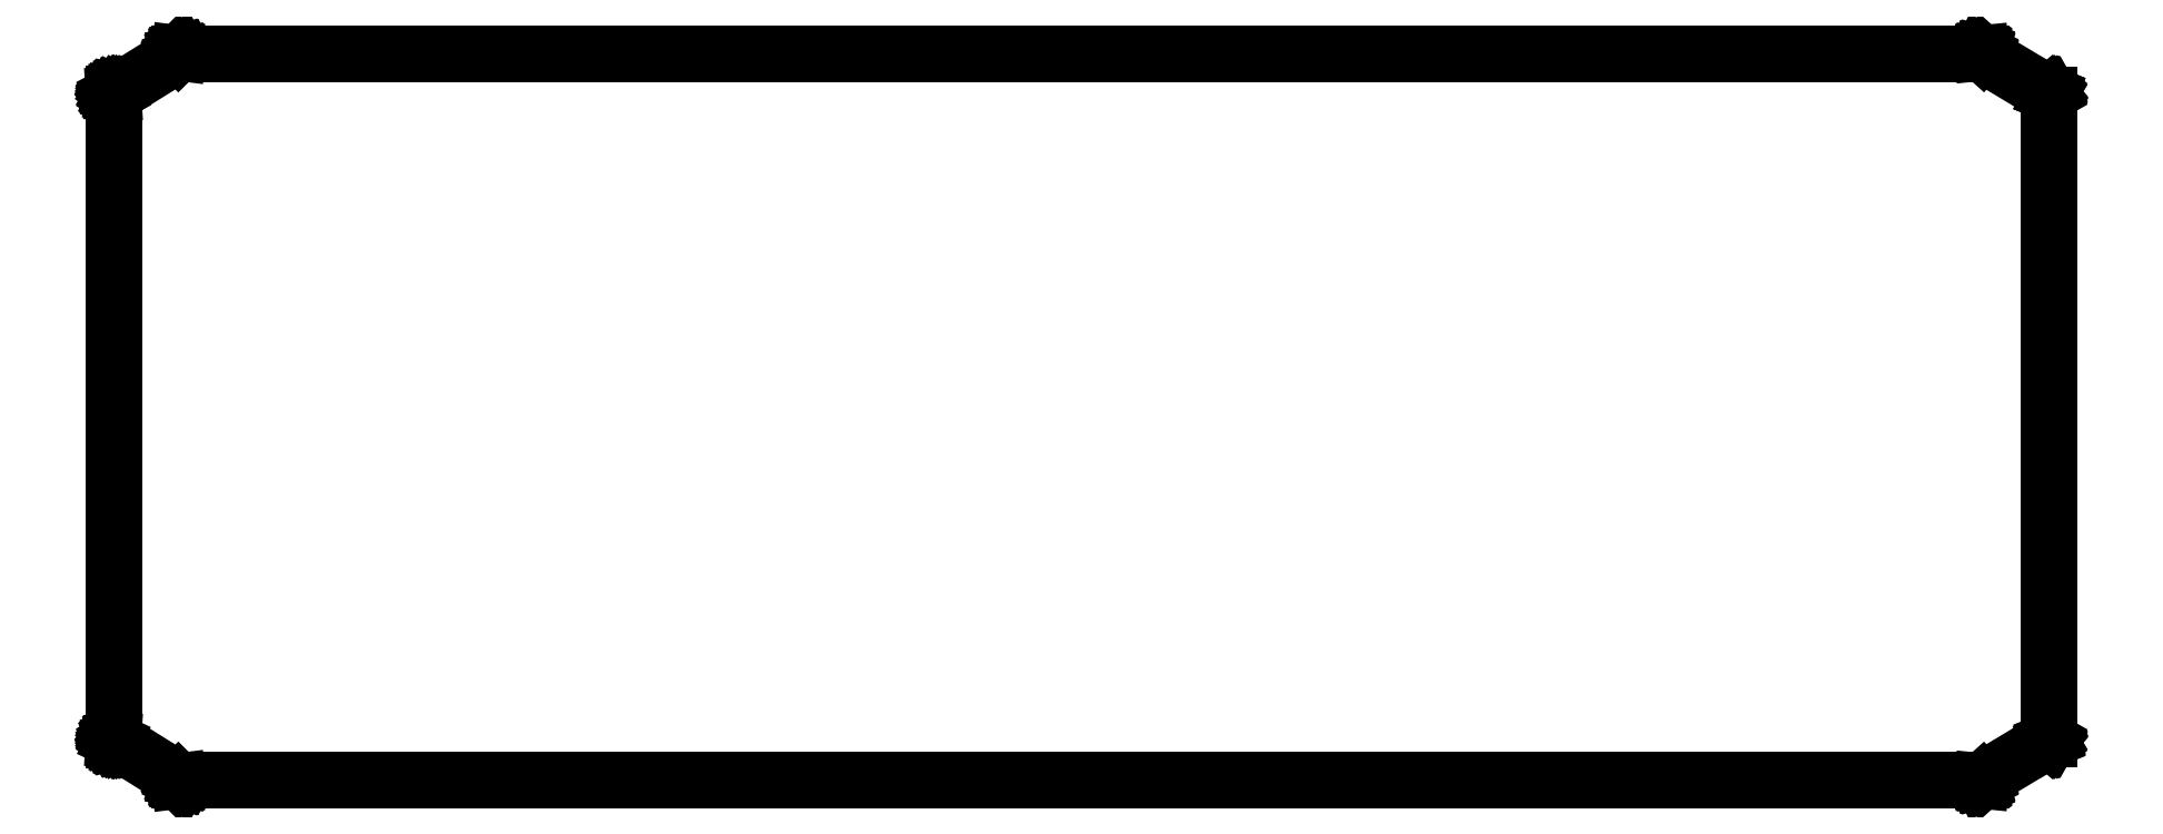
<metadata>
{"format":"dxf","ext":"dxf","renderer":"ezdxf+matplotlib","layout":"modelspace","background":"white","min_lineweight":24,"dpi":150}
</metadata>
<code>
0
SECTION
2
ENTITIES
0
LINE
8
BLACK
10
85
20
-67.97
11
152
21
-67.97
0
LINE
8
BLACK
10
152
20
-67.97
11
152
21
-67.97
0
LINE
8
BLACK
10
152
20
-67.97
11
152
21
-67.97
0
LINE
8
BLACK
10
152
20
-67.97
11
152
21
-67.97
0
LINE
8
BLACK
10
152
20
-67.97
11
152
21
-67.98
0
LINE
8
BLACK
10
152
20
-67.98
11
152
21
-67.98
0
LINE
8
BLACK
10
152
20
-67.98
11
152
21
-67.98
0
LINE
8
BLACK
10
152
20
-67.98
11
152
21
-67.98
0
LINE
8
BLACK
10
152
20
-67.98
11
152
21
-67.98
0
LINE
8
BLACK
10
152
20
-67.98
11
152
21
-67.98
0
LINE
8
BLACK
10
152
20
-67.98
11
152
21
-67.98
0
LINE
8
BLACK
10
152
20
-67.98
11
152
21
-67.98
0
LINE
8
BLACK
10
152
20
-67.98
11
152
21
-67.98
0
LINE
8
BLACK
10
152
20
-67.98
11
152
21
-67.98
0
LINE
8
BLACK
10
152
20
-67.98
11
152
21
-67.98
0
LINE
8
BLACK
10
152
20
-67.98
11
152
21
-67.98
0
LINE
8
BLACK
10
152
20
-67.98
11
152
21
-67.98
0
LINE
8
BLACK
10
152
20
-67.98
11
154.5
21
-69.48
0
LINE
8
BLACK
10
154.5
20
-69.48
11
154.5
21
-69.48
0
LINE
8
BLACK
10
154.5
20
-69.48
11
154.5
21
-69.48
0
LINE
8
BLACK
10
154.5
20
-69.48
11
154.5
21
-69.48
0
LINE
8
BLACK
10
154.5
20
-69.48
11
154.5
21
-69.48
0
LINE
8
BLACK
10
154.5
20
-69.48
11
154.5
21
-69.48
0
LINE
8
BLACK
10
154.5
20
-69.48
11
154.5
21
-69.48
0
LINE
8
BLACK
10
154.5
20
-69.48
11
154.5
21
-69.48
0
LINE
8
BLACK
10
154.5
20
-69.48
11
154.5
21
-69.49
0
LINE
8
BLACK
10
154.5
20
-69.49
11
154.5
21
-69.49
0
LINE
8
BLACK
10
154.5
20
-69.49
11
154.5
21
-69.49
0
LINE
8
BLACK
10
154.5
20
-69.49
11
154.5
21
-69.49
0
LINE
8
BLACK
10
154.5
20
-69.49
11
154.5
21
-69.49
0
LINE
8
BLACK
10
154.5
20
-69.49
11
154.5
21
-69.49
0
LINE
8
BLACK
10
154.5
20
-69.49
11
154.5
21
-69.49
0
LINE
8
BLACK
10
154.5
20
-69.49
11
154.5
21
-69.49
0
LINE
8
BLACK
10
154.5
20
-69.49
11
154.5
21
-69.49
0
LINE
8
BLACK
10
154.5
20
-69.49
11
154.5
21
-69.5
0
LINE
8
BLACK
10
154.5
20
-69.5
11
154.5
21
-69.5
0
LINE
8
BLACK
10
154.5
20
-69.5
11
154.5
21
-69.5
0
LINE
8
BLACK
10
154.5
20
-69.5
11
154.5
21
-69.5
0
LINE
8
BLACK
10
154.5
20
-69.5
11
154.5
21
-93.5
0
LINE
8
BLACK
10
154.5
20
-93.5
11
154.5
21
-93.5
0
LINE
8
BLACK
10
154.5
20
-93.5
11
154.5
21
-93.5
0
LINE
8
BLACK
10
154.5
20
-93.5
11
154.5
21
-93.5
0
LINE
8
BLACK
10
154.5
20
-93.5
11
154.5
21
-93.51
0
LINE
8
BLACK
10
154.5
20
-93.51
11
154.5
21
-93.51
0
LINE
8
BLACK
10
154.5
20
-93.51
11
154.5
21
-93.51
0
LINE
8
BLACK
10
154.5
20
-93.51
11
154.5
21
-93.51
0
LINE
8
BLACK
10
154.5
20
-93.51
11
154.5
21
-93.51
0
LINE
8
BLACK
10
154.5
20
-93.51
11
154.5
21
-93.51
0
LINE
8
BLACK
10
154.5
20
-93.51
11
154.5
21
-93.51
0
LINE
8
BLACK
10
154.5
20
-93.51
11
154.5
21
-93.51
0
LINE
8
BLACK
10
154.5
20
-93.51
11
154.5
21
-93.51
0
LINE
8
BLACK
10
154.5
20
-93.51
11
154.5
21
-93.52
0
LINE
8
BLACK
10
154.5
20
-93.52
11
154.5
21
-93.52
0
LINE
8
BLACK
10
154.5
20
-93.52
11
154.5
21
-93.52
0
LINE
8
BLACK
10
154.5
20
-93.52
11
154.5
21
-93.52
0
LINE
8
BLACK
10
154.5
20
-93.52
11
154.5
21
-93.52
0
LINE
8
BLACK
10
154.5
20
-93.52
11
154.5
21
-93.52
0
LINE
8
BLACK
10
154.5
20
-93.52
11
154.5
21
-93.52
0
LINE
8
BLACK
10
154.5
20
-93.52
11
154.5
21
-93.52
0
LINE
8
BLACK
10
154.5
20
-93.52
11
152
21
-95.02
0
LINE
8
BLACK
10
152
20
-95.02
11
152
21
-95.02
0
LINE
8
BLACK
10
152
20
-95.02
11
152
21
-95.02
0
LINE
8
BLACK
10
152
20
-95.02
11
152
21
-95.02
0
LINE
8
BLACK
10
152
20
-95.02
11
152
21
-95.02
0
LINE
8
BLACK
10
152
20
-95.02
11
152
21
-95.02
0
LINE
8
BLACK
10
152
20
-95.02
11
152
21
-95.02
0
LINE
8
BLACK
10
152
20
-95.02
11
152
21
-95.02
0
LINE
8
BLACK
10
152
20
-95.02
11
152
21
-95.02
0
LINE
8
BLACK
10
152
20
-95.02
11
152
21
-95.02
0
LINE
8
BLACK
10
152
20
-95.02
11
152
21
-95.02
0
LINE
8
BLACK
10
152
20
-95.02
11
152
21
-95.02
0
LINE
8
BLACK
10
152
20
-95.02
11
152
21
-95.02
0
LINE
8
BLACK
10
152
20
-95.02
11
152
21
-95.03
0
LINE
8
BLACK
10
152
20
-95.03
11
152
21
-95.03
0
LINE
8
BLACK
10
152
20
-95.03
11
152
21
-95.03
0
LINE
8
BLACK
10
152
20
-95.03
11
152
21
-95.03
0
LINE
8
BLACK
10
152
20
-95.03
11
85
21
-95.03
0
LINE
8
BLACK
10
85
20
-95.03
11
85
21
-95.03
0
LINE
8
BLACK
10
85
20
-95.03
11
85
21
-95.03
0
LINE
8
BLACK
10
85
20
-95.03
11
85
21
-95.03
0
LINE
8
BLACK
10
85
20
-95.03
11
85
21
-95.02
0
LINE
8
BLACK
10
85
20
-95.02
11
85
21
-95.02
0
LINE
8
BLACK
10
85
20
-95.02
11
85
21
-95.02
0
LINE
8
BLACK
10
85
20
-95.02
11
85
21
-95.02
0
LINE
8
BLACK
10
85
20
-95.02
11
84.99
21
-95.02
0
LINE
8
BLACK
10
84.99
20
-95.02
11
84.99
21
-95.02
0
LINE
8
BLACK
10
84.99
20
-95.02
11
84.99
21
-95.02
0
LINE
8
BLACK
10
84.99
20
-95.02
11
84.99
21
-95.02
0
LINE
8
BLACK
10
84.99
20
-95.02
11
84.99
21
-95.02
0
LINE
8
BLACK
10
84.99
20
-95.02
11
84.99
21
-95.02
0
LINE
8
BLACK
10
84.99
20
-95.02
11
84.99
21
-95.02
0
LINE
8
BLACK
10
84.99
20
-95.02
11
84.99
21
-95.02
0
LINE
8
BLACK
10
84.99
20
-95.02
11
84.99
21
-95.02
0
LINE
8
BLACK
10
84.99
20
-95.02
11
82.59
21
-93.52
0
LINE
8
BLACK
10
82.59
20
-93.52
11
82.59
21
-93.52
0
LINE
8
BLACK
10
82.59
20
-93.52
11
82.58
21
-93.52
0
LINE
8
BLACK
10
82.58
20
-93.52
11
82.58
21
-93.52
0
LINE
8
BLACK
10
82.58
20
-93.52
11
82.58
21
-93.52
0
LINE
8
BLACK
10
82.58
20
-93.52
11
82.58
21
-93.52
0
LINE
8
BLACK
10
82.58
20
-93.52
11
82.58
21
-93.52
0
LINE
8
BLACK
10
82.58
20
-93.52
11
82.58
21
-93.51
0
LINE
8
BLACK
10
82.58
20
-93.51
11
82.58
21
-93.51
0
LINE
8
BLACK
10
82.58
20
-93.51
11
82.58
21
-93.51
0
LINE
8
BLACK
10
82.58
20
-93.51
11
82.58
21
-93.51
0
LINE
8
BLACK
10
82.58
20
-93.51
11
82.58
21
-93.51
0
LINE
8
BLACK
10
82.58
20
-93.51
11
82.58
21
-93.51
0
LINE
8
BLACK
10
82.58
20
-93.51
11
82.58
21
-93.51
0
LINE
8
BLACK
10
82.58
20
-93.51
11
82.58
21
-93.51
0
LINE
8
BLACK
10
82.58
20
-93.51
11
82.58
21
-93.51
0
LINE
8
BLACK
10
82.58
20
-93.51
11
82.58
21
-93.51
0
LINE
8
BLACK
10
82.58
20
-93.51
11
82.58
21
-93.5
0
LINE
8
BLACK
10
82.58
20
-93.5
11
82.58
21
-93.5
0
LINE
8
BLACK
10
82.58
20
-93.5
11
82.57
21
-93.5
0
LINE
8
BLACK
10
82.57
20
-93.5
11
82.58
21
-93.5
0
LINE
8
BLACK
10
82.58
20
-93.5
11
82.58
21
-69.5
0
LINE
8
BLACK
10
82.58
20
-69.5
11
82.57
21
-69.5
0
LINE
8
BLACK
10
82.57
20
-69.5
11
82.58
21
-69.5
0
LINE
8
BLACK
10
82.58
20
-69.5
11
82.58
21
-69.5
0
LINE
8
BLACK
10
82.58
20
-69.5
11
82.58
21
-69.49
0
LINE
8
BLACK
10
82.58
20
-69.49
11
82.58
21
-69.49
0
LINE
8
BLACK
10
82.58
20
-69.49
11
82.58
21
-69.49
0
LINE
8
BLACK
10
82.58
20
-69.49
11
82.58
21
-69.49
0
LINE
8
BLACK
10
82.58
20
-69.49
11
82.58
21
-69.49
0
LINE
8
BLACK
10
82.58
20
-69.49
11
82.58
21
-69.49
0
LINE
8
BLACK
10
82.58
20
-69.49
11
82.58
21
-69.49
0
LINE
8
BLACK
10
82.58
20
-69.49
11
82.58
21
-69.49
0
LINE
8
BLACK
10
82.58
20
-69.49
11
82.58
21
-69.49
0
LINE
8
BLACK
10
82.58
20
-69.49
11
82.58
21
-69.49
0
LINE
8
BLACK
10
82.58
20
-69.49
11
82.58
21
-69.48
0
LINE
8
BLACK
10
82.58
20
-69.48
11
82.58
21
-69.48
0
LINE
8
BLACK
10
82.58
20
-69.48
11
82.58
21
-69.48
0
LINE
8
BLACK
10
82.58
20
-69.48
11
82.58
21
-69.48
0
LINE
8
BLACK
10
82.58
20
-69.48
11
82.58
21
-69.48
0
LINE
8
BLACK
10
82.58
20
-69.48
11
82.59
21
-69.48
0
LINE
8
BLACK
10
82.59
20
-69.48
11
82.59
21
-69.48
0
LINE
8
BLACK
10
82.59
20
-69.48
11
84.99
21
-67.98
0
LINE
8
BLACK
10
84.99
20
-67.98
11
84.99
21
-67.98
0
LINE
8
BLACK
10
84.99
20
-67.98
11
84.99
21
-67.98
0
LINE
8
BLACK
10
84.99
20
-67.98
11
84.99
21
-67.98
0
LINE
8
BLACK
10
84.99
20
-67.98
11
84.99
21
-67.98
0
LINE
8
BLACK
10
84.99
20
-67.98
11
84.99
21
-67.98
0
LINE
8
BLACK
10
84.99
20
-67.98
11
84.99
21
-67.98
0
LINE
8
BLACK
10
84.99
20
-67.98
11
84.99
21
-67.98
0
LINE
8
BLACK
10
84.99
20
-67.98
11
84.99
21
-67.98
0
LINE
8
BLACK
10
84.99
20
-67.98
11
85
21
-67.98
0
LINE
8
BLACK
10
85
20
-67.98
11
85
21
-67.98
0
LINE
8
BLACK
10
85
20
-67.98
11
85
21
-67.98
0
LINE
8
BLACK
10
85
20
-67.98
11
85
21
-67.98
0
LINE
8
BLACK
10
85
20
-67.98
11
85
21
-67.97
0
LINE
8
BLACK
10
85
20
-67.97
11
85
21
-67.97
0
LINE
8
BLACK
10
85
20
-67.97
11
85
21
-67.97
0
LINE
8
BLACK
10
85
20
-67.97
11
85
21
-67.97
0
LINE
8
BLACK
10
85.01
20
-68.03
11
82.62
21
-69.51
0
LINE
8
BLACK
10
82.62
20
-69.51
11
82.62
21
-93.49
0
LINE
8
BLACK
10
82.62
20
-93.49
11
85.01
21
-94.97
0
LINE
8
BLACK
10
85.01
20
-94.97
11
152
21
-94.97
0
LINE
8
BLACK
10
152
20
-94.97
11
154.5
21
-93.49
0
LINE
8
BLACK
10
154.5
20
-93.49
11
154.5
21
-69.51
0
LINE
8
BLACK
10
154.5
20
-69.51
11
152
21
-68.03
0
LINE
8
BLACK
10
152
20
-68.03
11
85.01
21
-68.03
0
ENDSEC
0
EOF

</code>
